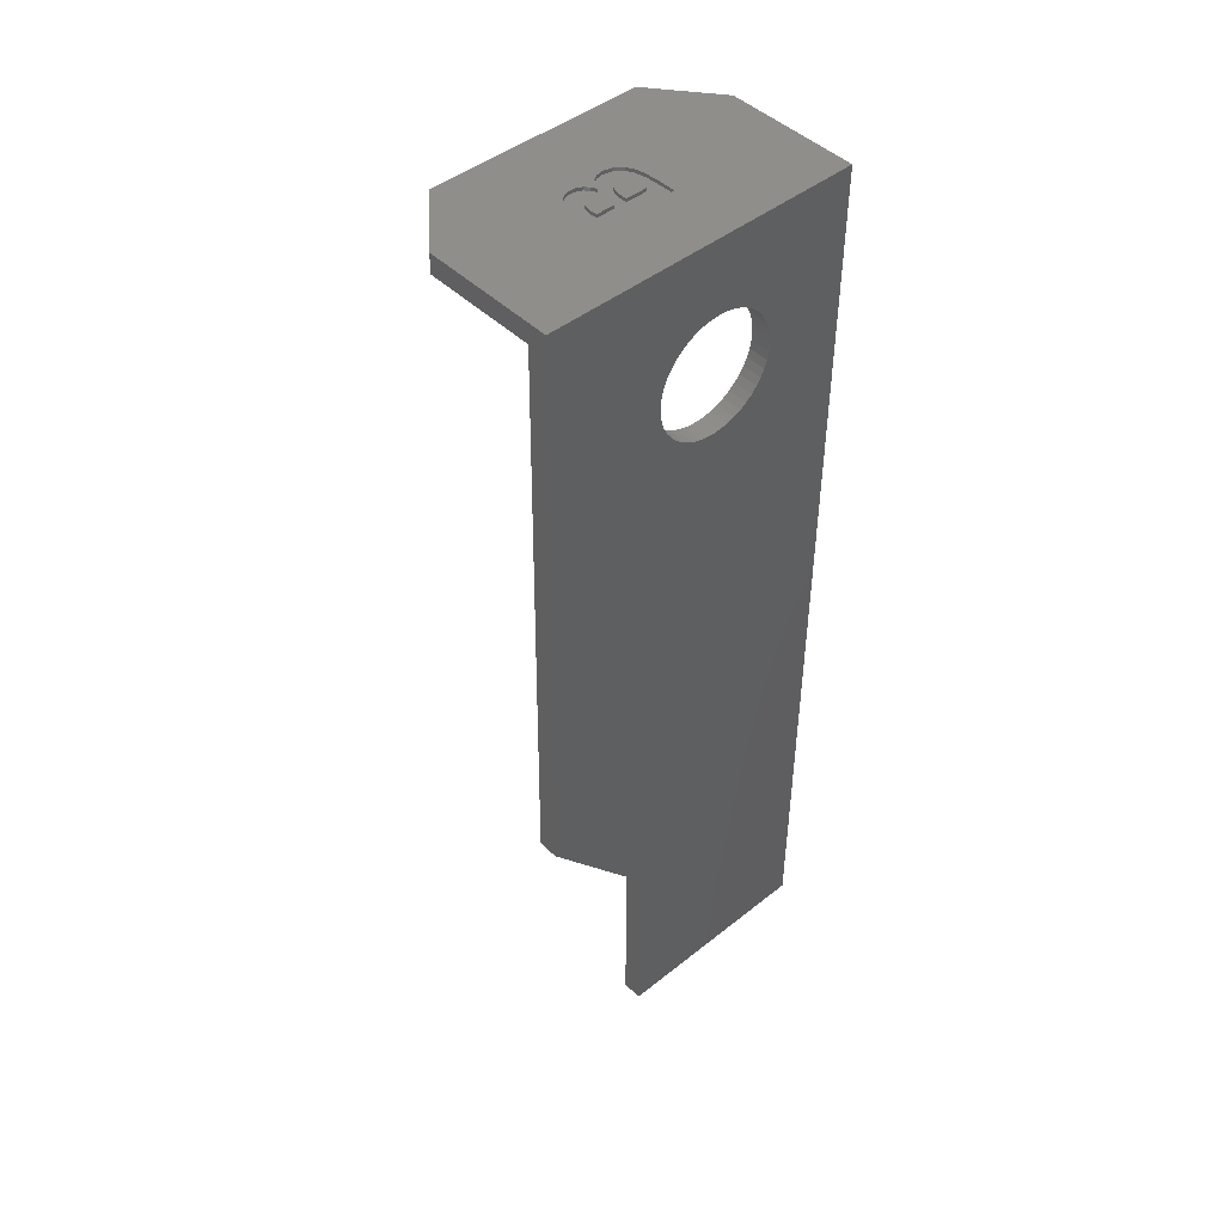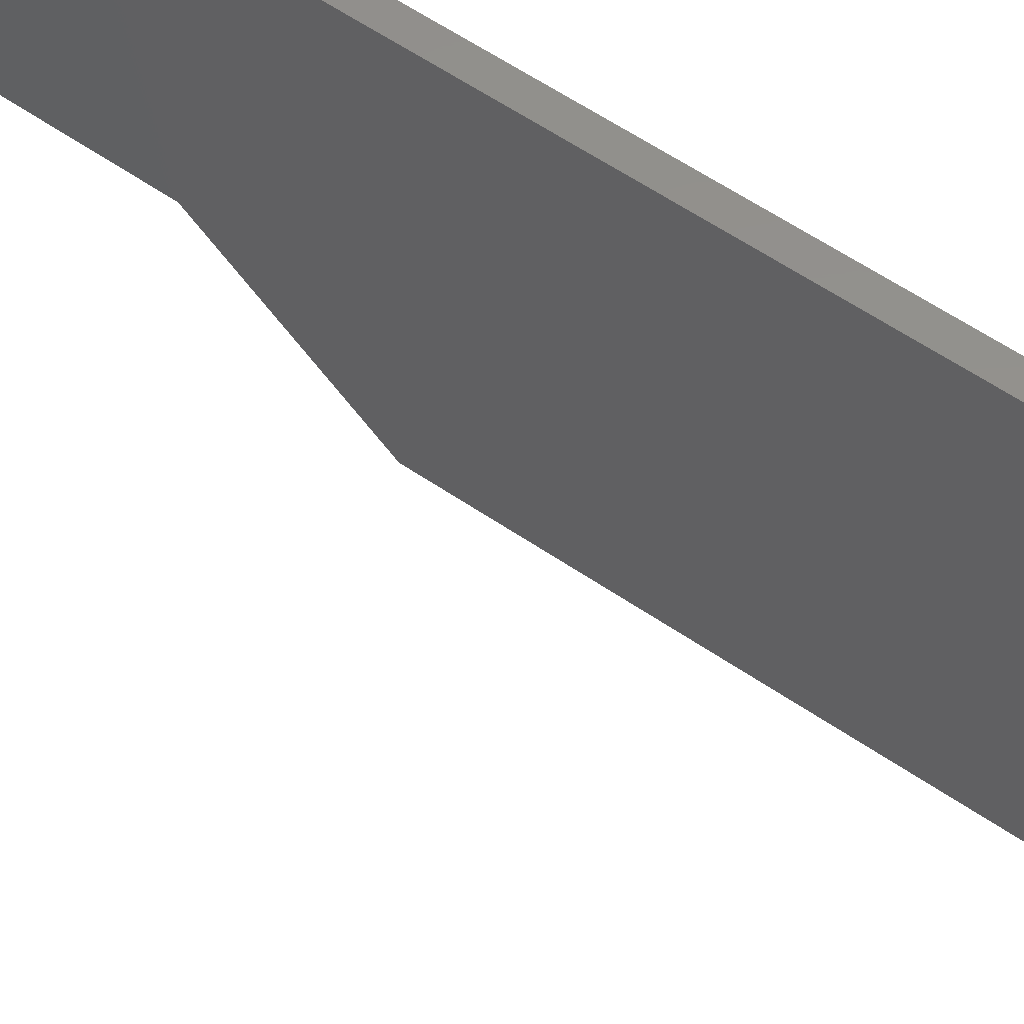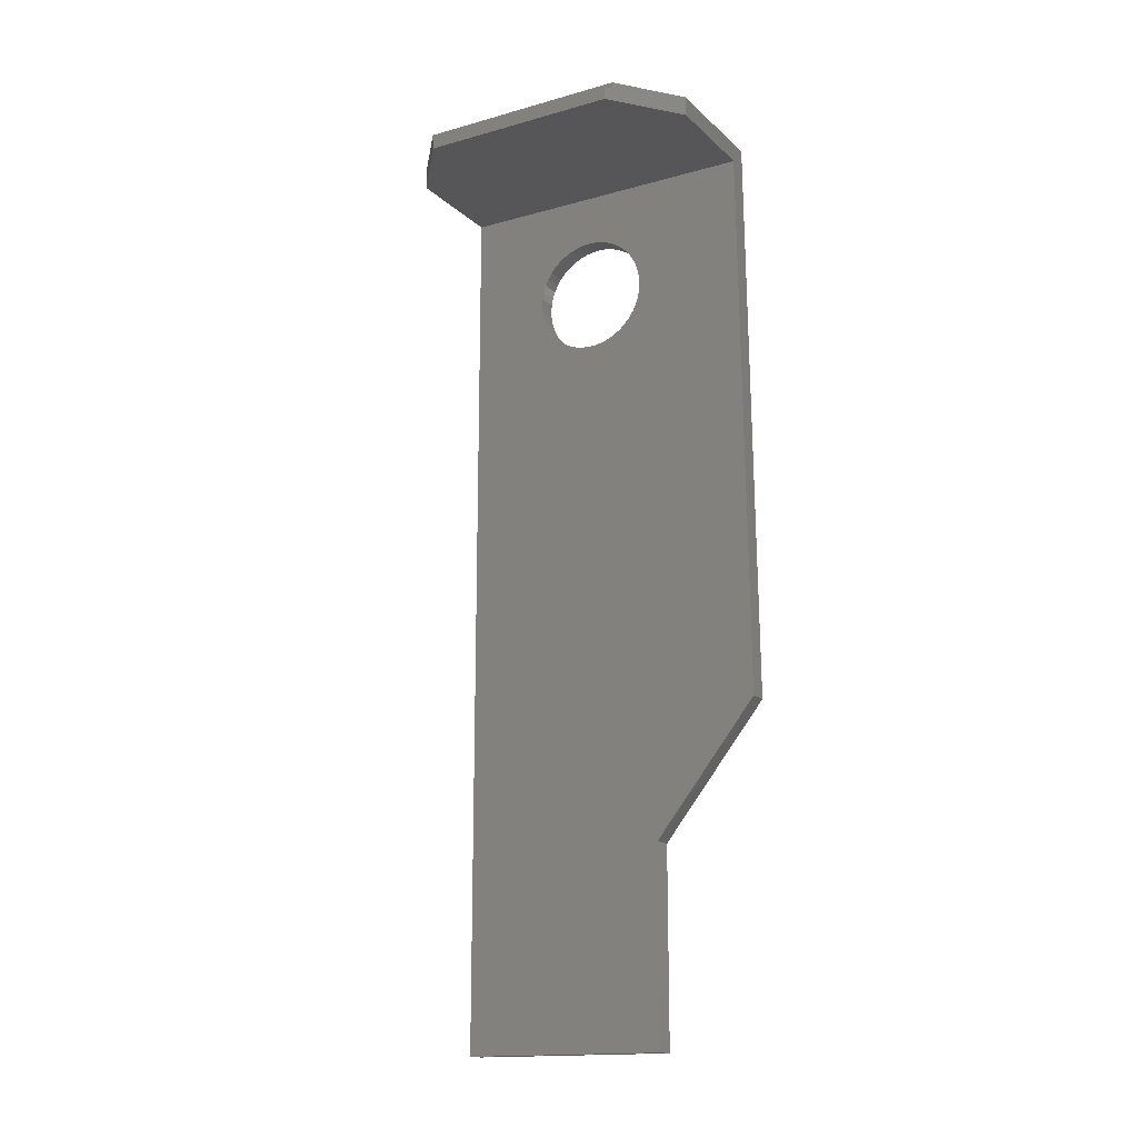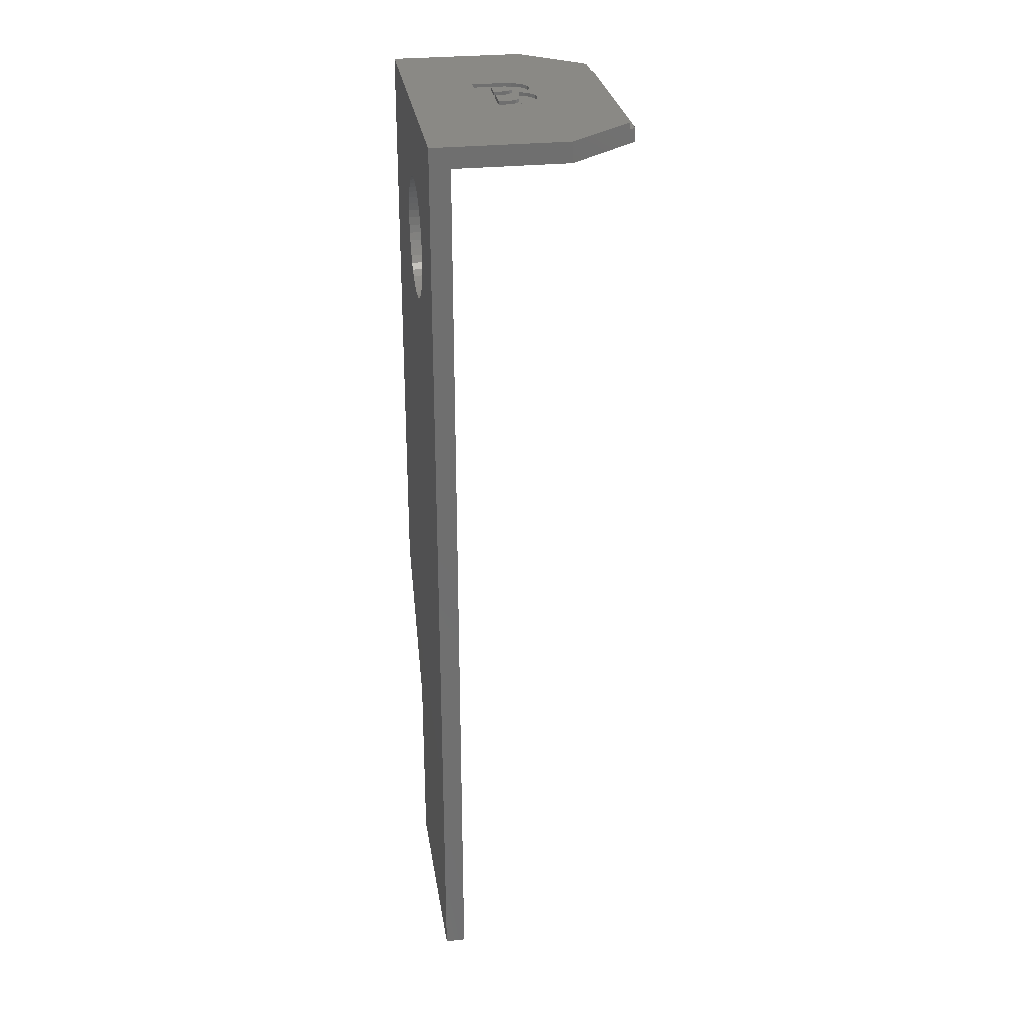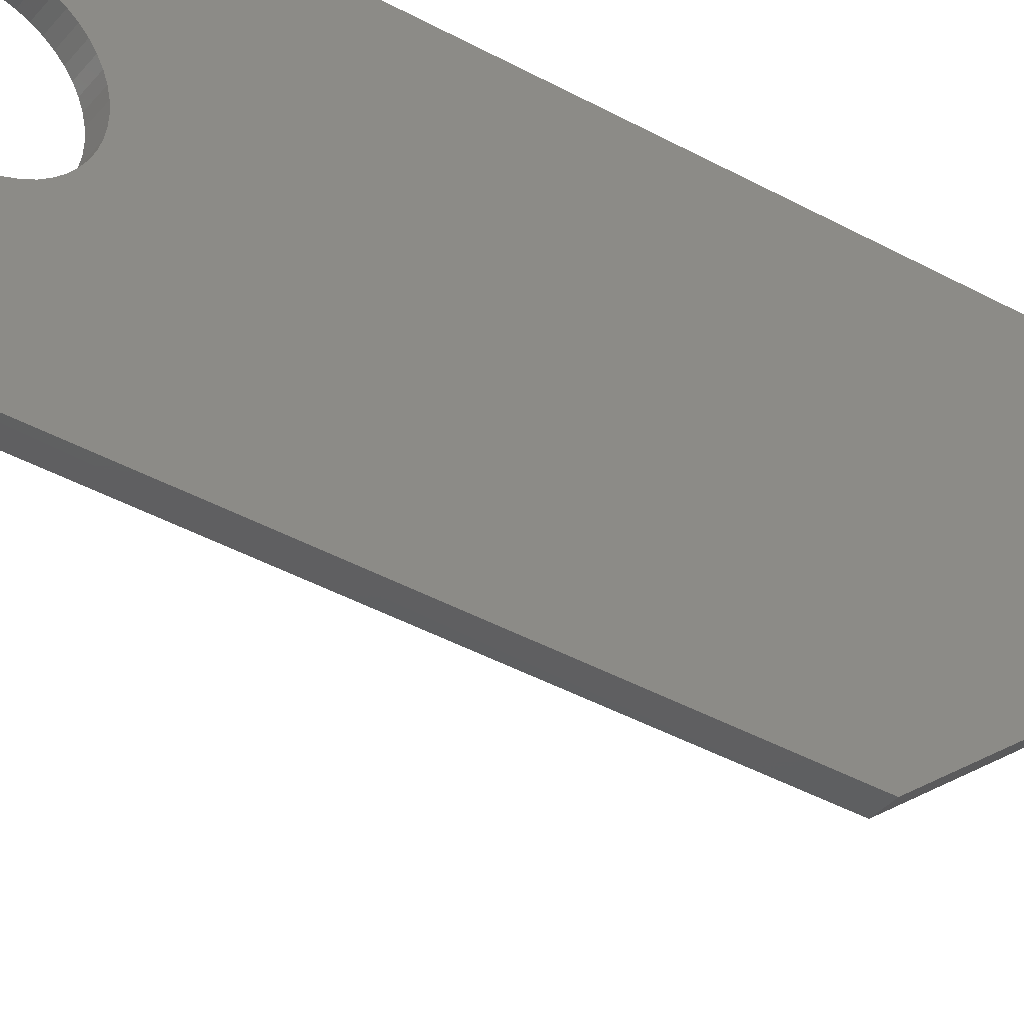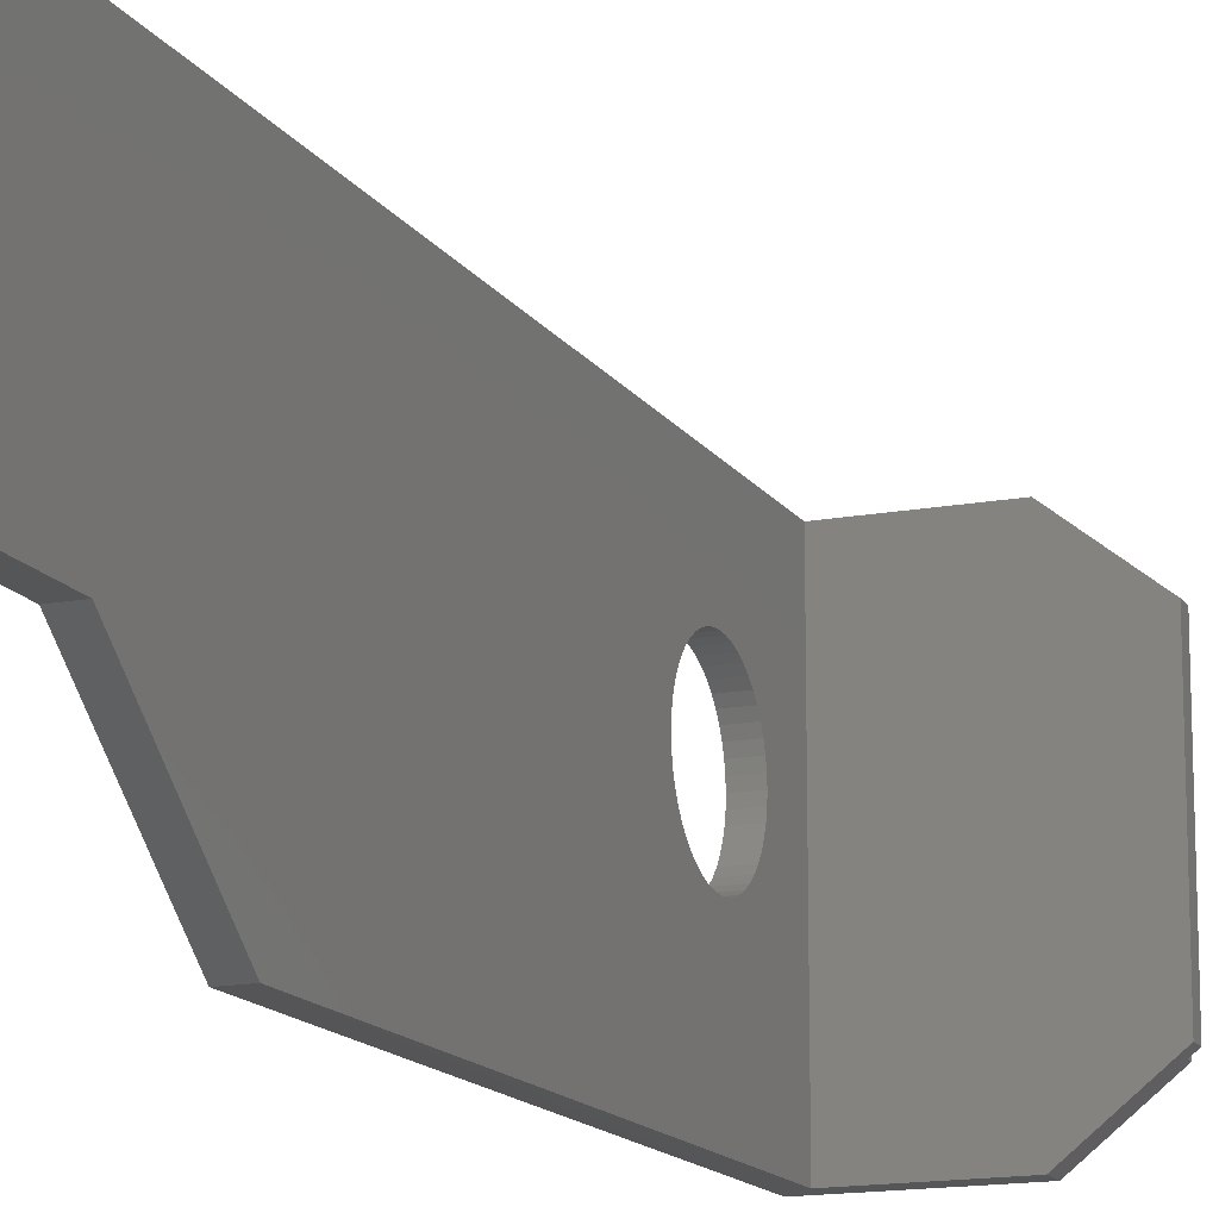
<metadata>
{"format":"stl","ext":"stl","renderer":"f3d","projection":"perspective","resolution":1024,"background":"white","views":[{"elev":46.0,"azim":47.8,"up":"+Z"},{"elev":55.0,"azim":-53.2,"up":"+Y"},{"elev":-16.1,"azim":-60.0,"up":"+Z"},{"elev":28.8,"azim":171.2,"up":"+Z"},{"elev":-38.3,"azim":55.1,"up":"+Y"},{"elev":-14.9,"azim":-158.1,"up":"+Y"}]}
</metadata>
<code>
# stl→obj: 216 verts, 424 faces
v -1.2 0.4698 3.569
v 0 0 3.6
v -1.2 0 3.6
v 0 0.4698 3.569
v -1.2 0.9317 3.477
v 0 0.9317 3.477
v -1.2 1.378 3.326
v 0 1.378 3.326
v -1.2 1.8 3.118
v 0 1.8 3.118
v -1.2 2.192 2.856
v 0 2.192 2.856
v -1.2 2.546 2.546
v 0 2.546 2.546
v -1.2 2.856 2.192
v 0 2.856 2.192
v -1.2 3.118 1.8
v 0 3.118 1.8
v -1.2 3.326 1.378
v 0 3.326 1.378
v -1.2 3.477 0.9317
v 0 3.477 0.9317
v -1.2 3.569 0.4698
v 0 3.569 0.4698
v -1.2 3.6 0
v 0 3.6 0
v -1.2 3.569 -0.4698
v 0 3.569 -0.4698
v -1.2 3.477 -0.9317
v 0 3.477 -0.9317
v -1.2 3.326 -1.378
v 0 3.326 -1.378
v -1.2 3.118 -1.8
v 0 3.118 -1.8
v -1.2 2.856 -2.192
v 0 2.856 -2.192
v -1.2 2.546 -2.546
v 0 2.546 -2.546
v -1.2 2.192 -2.856
v 0 2.192 -2.856
v -1.2 1.8 -3.118
v 0 1.8 -3.118
v -1.2 1.378 -3.326
v 0 1.378 -3.326
v -1.2 0.9317 -3.477
v 0 0.9317 -3.477
v -1.2 0.4698 -3.569
v 0 0.4698 -3.569
v -1.2 0 -3.6
v 0 0 -3.6
v -1.2 -0.4698 -3.569
v 0 -0.4698 -3.569
v -1.2 -0.9317 -3.477
v 0 -0.9317 -3.477
v -1.2 -1.378 -3.326
v 0 -1.378 -3.326
v -1.2 -1.8 -3.118
v 0 -1.8 -3.118
v -1.2 -2.192 -2.856
v 0 -2.192 -2.856
v -1.2 -2.546 -2.546
v 0 -2.546 -2.546
v -1.2 -2.856 -2.192
v 0 -2.856 -2.192
v -1.2 -3.118 -1.8
v 0 -3.118 -1.8
v -1.2 -3.326 -1.378
v 0 -3.326 -1.378
v -1.2 -3.477 -0.9317
v 0 -3.477 -0.9317
v -1.2 -3.569 -0.4698
v 0 -3.569 -0.4698
v -1.2 -3.6 0
v 0 -3.6 0
v -1.2 -3.569 0.4698
v 0 -3.569 0.4698
v -1.2 -3.477 0.9317
v 0 -3.477 0.9317
v -1.2 -3.326 1.378
v 0 -3.326 1.378
v -1.2 -3.118 1.8
v 0 -3.118 1.8
v -1.2 -2.856 2.192
v 0 -2.856 2.192
v -1.2 -2.546 2.546
v 0 -2.546 2.546
v -1.2 -2.192 2.856
v 0 -2.192 2.856
v -1.2 -1.8 3.118
v 0 -1.8 3.118
v -1.2 -1.378 3.326
v 0 -1.378 3.326
v -1.2 -0.9317 3.477
v 0 -0.9317 3.477
v -1.2 -0.4698 3.569
v 0 -0.4698 3.569
v -1.2 3.6 3.6
v -1.2 3.6 -3.6
v -1.2 -3.6 -3.6
v -1.2 -3.6 3.6
v 0 3.6 3.6
v 0 3.6 -3.6
v 0 -3.6 -3.6
v 0 -3.6 3.6
v 0 -4.4 -35.6
v 0 -4.4 -47.6
v 0 8.4 -47.6
v 0 8.4 8
v -11.6 -7.408 7.6
v -11.6 -7.408 8
v -11.6 5.408 8
v -11.6 5.408 7.6
v -12 -7.088 7.6
v -12 5.088 7.6
v -1.2 8.4 -47.6
v -1.2 -4.4 -47.6
v -1.2 -4.4 -35.6
v -1.2 8.4 6.8
v -7.86 8.4 6.8
v -7.86 8.4 8
v -12 5.088 6.8
v -12 -7.088 6.8
v -7.86 -10.4 6.8
v -7.86 -10.4 8
v -1.2 -10.4 6.8
v 0 -10.4 8
v -1.2 -10.8 -27.6
v 0 -10.8 -27.6
v -5.026 0.0706 7.8
v -4.006 0.8598 7.8
v -5.12 0.8473 7.8
v -5.424 0.0841 7.8
v -5.026 -1.213 7.8
v -4.006 -3.772 7.8
v -5.363 -1.949 7.8
v -5.026 -1.949 7.8
v -5.377 -1.213 7.8
v -5.883 0.8015 7.8
v -5.774 0.0435 7.8
v -5.716 -1.987 7.8
v -5.75 -1.173 7.8
v -6.478 -1.652 7.8
v -6.056 -0.0781 7.8
v -6.48 0.6641 7.8
v -5.026 -3.01 7.8
v -5.223 -3.03 7.8
v -5.336 -3.786 7.8
v -5.465 -3.037 7.8
v -5.891 -3.758 7.8
v -5.978 -2.101 7.8
v -5.87 -2.978 7.8
v -6.339 -3.672 7.8
v -6.045 -1.054 7.8
v -6.91 0.4352 7.8
v -6.24 -0.2824 7.8
v -6.302 -0.5712 7.8
v -7.265 0.0012 7.8
v -7.383 -0.5306 7.8
v -6.238 -0.8539 7.8
v -6.844 -1.498 7.8
v -7.321 -0.9232 7.8
v -7.133 -1.25 7.8
v -6.194 -2.51 7.8
v -6.14 -2.279 7.8
v -7.038 -2.061 7.8
v -7.18 -2.335 7.8
v -6.804 -1.832 7.8
v -6.113 -2.802 7.8
v -7.167 -3.004 7.8
v -6.984 -3.302 7.8
v -6.68 -3.53 7.8
v -7.228 -2.638 7.8
v -5.12 0.8473 8
v -4.006 0.8598 8
v -4.006 -3.772 8
v -5.377 -1.213 8
v -5.026 -1.213 8
v -5.026 0.0706 8
v -5.424 0.0841 8
v -5.883 0.8015 8
v -5.75 -1.173 8
v -5.774 0.0435 8
v -6.045 -1.054 8
v -6.056 -0.0781 8
v -5.223 -3.03 8
v -5.026 -3.01 8
v -5.026 -1.949 8
v -5.363 -1.949 8
v -5.336 -3.786 8
v -5.465 -3.037 8
v -5.716 -1.987 8
v -5.87 -2.978 8
v -5.978 -2.101 8
v -6.194 -2.51 8
v -5.891 -3.758 8
v -6.24 -0.2824 8
v -6.302 -0.5712 8
v -6.238 -0.8539 8
v -6.91 0.4352 8
v -7.265 0.0012 8
v -6.48 0.6641 8
v -7.383 -0.5306 8
v -6.844 -1.498 8
v -7.133 -1.25 8
v -7.038 -2.061 8
v -6.804 -1.832 8
v -7.321 -0.9232 8
v -7.18 -2.335 8
v -6.478 -1.652 8
v -6.113 -2.802 8
v -6.339 -3.672 8
v -6.68 -3.53 8
v -6.14 -2.279 8
v -6.984 -3.302 8
v -7.167 -3.004 8
v -7.228 -2.638 8
f 1 2 3
f 2 1 4
f 5 4 1
f 4 5 6
f 7 6 5
f 6 7 8
f 9 8 7
f 8 9 10
f 11 10 9
f 10 11 12
f 13 12 11
f 12 13 14
f 15 14 13
f 14 15 16
f 17 16 15
f 16 17 18
f 19 18 17
f 18 19 20
f 21 20 19
f 20 21 22
f 23 22 21
f 22 23 24
f 25 24 23
f 24 25 26
f 27 26 25
f 26 27 28
f 29 28 27
f 28 29 30
f 31 30 29
f 30 31 32
f 33 32 31
f 32 33 34
f 35 34 33
f 34 35 36
f 37 36 35
f 36 37 38
f 39 38 37
f 38 39 40
f 41 40 39
f 40 41 42
f 43 42 41
f 42 43 44
f 45 44 43
f 44 45 46
f 47 46 45
f 46 47 48
f 49 48 47
f 48 49 50
f 51 50 49
f 50 51 52
f 53 52 51
f 52 53 54
f 55 54 53
f 54 55 56
f 57 56 55
f 56 57 58
f 59 58 57
f 58 59 60
f 61 60 59
f 60 61 62
f 63 62 61
f 62 63 64
f 65 64 63
f 64 65 66
f 67 66 65
f 66 67 68
f 69 68 67
f 68 69 70
f 71 70 69
f 70 71 72
f 73 72 71
f 72 73 74
f 75 74 73
f 74 75 76
f 77 76 75
f 76 77 78
f 79 78 77
f 78 79 80
f 81 80 79
f 80 81 82
f 83 82 81
f 82 83 84
f 85 84 83
f 84 85 86
f 87 86 85
f 86 87 88
f 89 88 87
f 88 89 90
f 91 90 89
f 90 91 92
f 93 92 91
f 92 93 94
f 95 94 93
f 94 95 96
f 3 96 95
f 96 3 2
f 1 3 97
f 5 1 97
f 7 5 97
f 9 7 97
f 11 9 97
f 13 11 97
f 15 13 97
f 17 15 97
f 19 17 97
f 21 19 97
f 23 21 97
f 25 23 97
f 27 25 98
f 29 27 98
f 31 29 98
f 33 31 98
f 35 33 98
f 37 35 98
f 39 37 98
f 41 39 98
f 43 41 98
f 45 43 98
f 47 45 98
f 49 47 98
f 51 49 99
f 53 51 99
f 55 53 99
f 57 55 99
f 59 57 99
f 61 59 99
f 63 61 99
f 65 63 99
f 67 65 99
f 69 67 99
f 71 69 99
f 73 71 99
f 75 73 100
f 77 75 100
f 79 77 100
f 81 79 100
f 83 81 100
f 85 83 100
f 87 85 100
f 89 87 100
f 91 89 100
f 93 91 100
f 95 93 100
f 3 95 100
f 4 101 2
f 6 101 4
f 8 101 6
f 10 101 8
f 12 101 10
f 14 101 12
f 16 101 14
f 18 101 16
f 20 101 18
f 22 101 20
f 24 101 22
f 26 101 24
f 28 102 26
f 30 102 28
f 32 102 30
f 34 102 32
f 36 102 34
f 38 102 36
f 40 102 38
f 42 102 40
f 44 102 42
f 46 102 44
f 48 102 46
f 50 102 48
f 52 103 50
f 54 103 52
f 56 103 54
f 58 103 56
f 60 103 58
f 62 103 60
f 64 103 62
f 66 103 64
f 68 103 66
f 70 103 68
f 72 103 70
f 74 103 72
f 76 104 74
f 78 104 76
f 80 104 78
f 82 104 80
f 84 104 82
f 86 104 84
f 88 104 86
f 90 104 88
f 92 104 90
f 94 104 92
f 96 104 94
f 2 104 96
f 105 106 107
f 107 108 105
f 109 110 111
f 111 112 109
f 113 109 112
f 112 114 113
f 115 116 117
f 117 118 115
f 115 118 108
f 108 107 115
f 108 118 119
f 119 120 108
f 119 112 111
f 111 120 119
f 121 114 112
f 112 119 121
f 114 121 122
f 122 113 114
f 109 113 122
f 122 123 109
f 109 123 124
f 124 110 109
f 124 123 125
f 125 126 124
f 126 125 127
f 127 128 126
f 105 128 127
f 127 117 105
f 106 105 117
f 117 116 106
f 107 106 116
f 116 115 107
f 125 123 119
f 119 118 125
f 119 123 122
f 122 121 119
f 105 102 103
f 103 128 105
f 128 103 104
f 104 126 128
f 126 104 101
f 101 108 126
f 108 101 102
f 108 102 105
f 99 98 117
f 117 127 99
f 100 99 127
f 127 125 100
f 97 100 125
f 125 118 97
f 97 118 98
f 98 118 117
f 129 130 131
f 131 132 129
f 130 129 133
f 133 134 130
f 135 136 133
f 133 137 135
f 134 133 136
f 138 139 132
f 132 131 138
f 140 137 141
f 141 142 140
f 143 139 138
f 138 144 143
f 134 136 145
f 145 146 147
f 147 134 145
f 147 146 148
f 148 149 147
f 140 135 137
f 142 150 140
f 149 148 151
f 151 152 149
f 142 141 153
f 154 155 143
f 143 144 154
f 156 155 157
f 157 158 156
f 159 160 142
f 142 153 159
f 161 159 156
f 156 158 161
f 162 160 159
f 159 161 162
f 157 155 154
f 163 164 165
f 165 166 163
f 164 150 142
f 142 167 164
f 168 163 169
f 169 170 168
f 171 152 168
f 168 170 171
f 168 152 151
f 163 166 172
f 172 169 163
f 164 167 165
f 173 174 108
f 108 111 173
f 126 108 174
f 174 175 126
f 176 177 178
f 178 179 176
f 111 180 173
f 181 176 179
f 179 182 181
f 183 181 182
f 182 184 183
f 185 186 187
f 187 188 185
f 126 175 189
f 189 110 126
f 190 188 191
f 191 192 190
f 192 191 193
f 193 194 192
f 190 185 188
f 110 189 195
f 184 196 197
f 197 183 184
f 198 183 197
f 199 111 200
f 111 199 201
f 202 200 111
f 111 110 202
f 203 204 205
f 205 206 203
f 207 202 110
f 110 208 207
f 204 207 208
f 208 205 204
f 201 180 111
f 209 203 206
f 194 210 192
f 211 212 110
f 193 213 194
f 214 215 110
f 216 110 215
f 110 216 208
f 214 110 212
f 211 110 195
f 124 126 110
f 120 111 108
f 201 144 138
f 138 180 201
f 183 153 141
f 141 181 183
f 210 168 151
f 151 192 210
f 175 134 147
f 147 189 175
f 207 161 158
f 158 202 207
f 173 131 130
f 130 174 173
f 180 138 131
f 131 173 180
f 199 154 144
f 144 201 199
f 200 157 154
f 154 199 200
f 179 132 139
f 139 182 179
f 178 129 132
f 132 179 178
f 178 177 133
f 133 129 178
f 176 137 133
f 133 177 176
f 181 141 137
f 137 176 181
f 198 159 153
f 153 183 198
f 197 156 159
f 159 198 197
f 196 155 156
f 156 197 196
f 184 143 155
f 155 196 184
f 182 139 143
f 143 184 182
f 213 164 163
f 163 194 213
f 193 150 164
f 164 213 193
f 191 140 150
f 150 193 191
f 188 135 140
f 140 191 188
f 187 136 135
f 135 188 187
f 187 186 145
f 145 136 187
f 185 146 145
f 145 186 185
f 190 148 146
f 146 185 190
f 192 151 148
f 148 190 192
f 194 163 168
f 168 210 194
f 202 158 157
f 157 200 202
f 204 162 161
f 161 207 204
f 203 160 162
f 162 204 203
f 209 142 160
f 160 203 209
f 206 167 142
f 142 209 206
f 205 165 167
f 167 206 205
f 208 166 165
f 165 205 208
f 216 172 166
f 166 208 216
f 215 169 172
f 172 216 215
f 214 170 169
f 169 215 214
f 212 171 170
f 170 214 212
f 211 152 171
f 171 212 211
f 195 149 152
f 152 211 195
f 189 147 149
f 149 195 189
f 175 174 130
f 130 134 175

</code>
